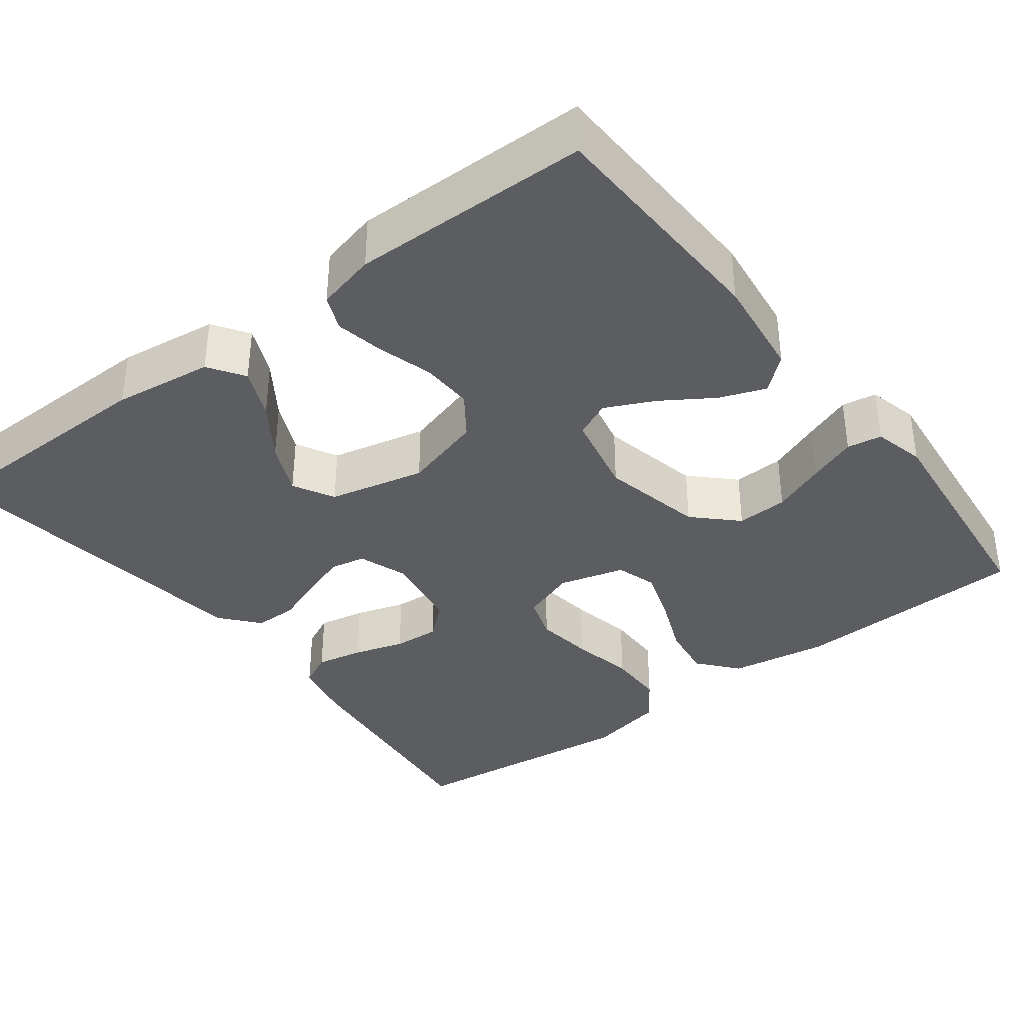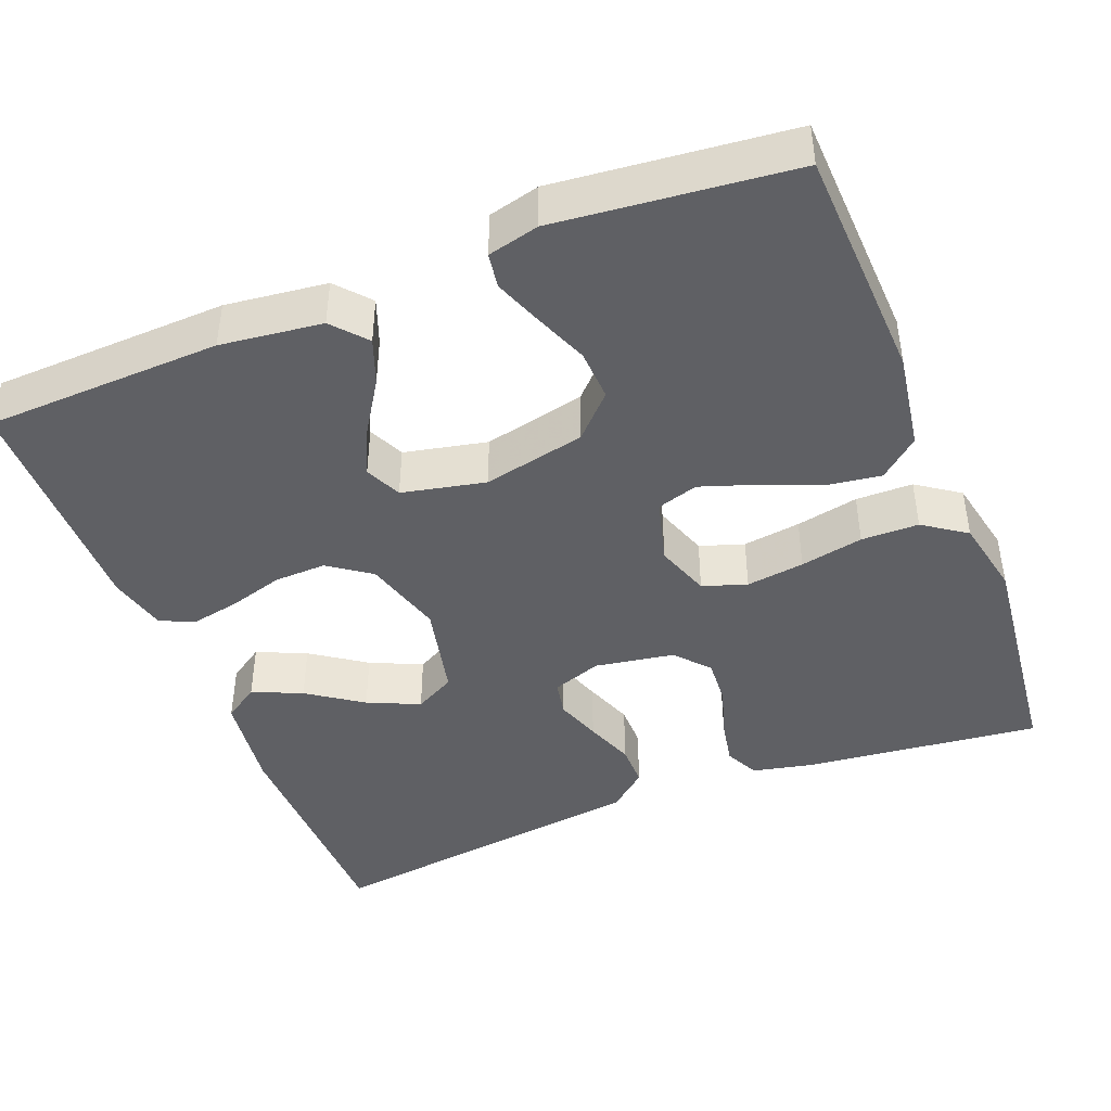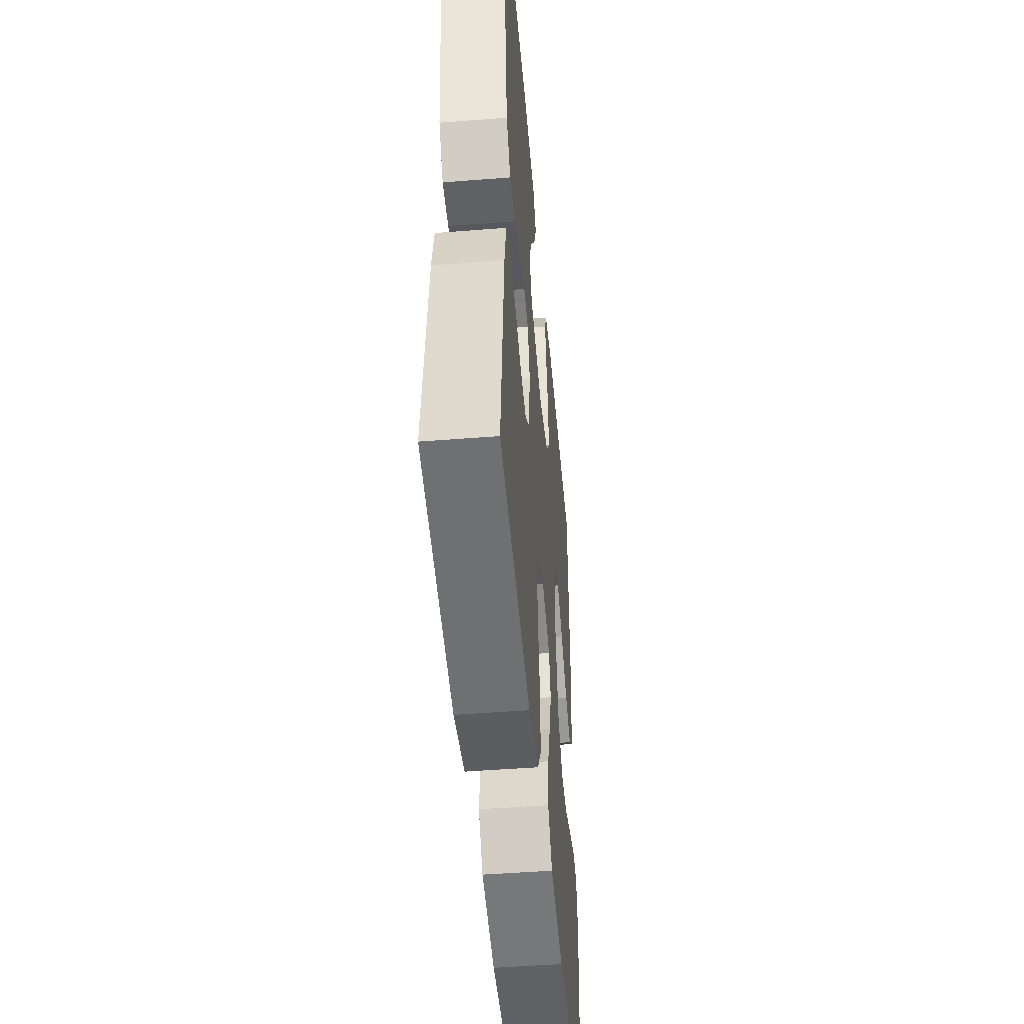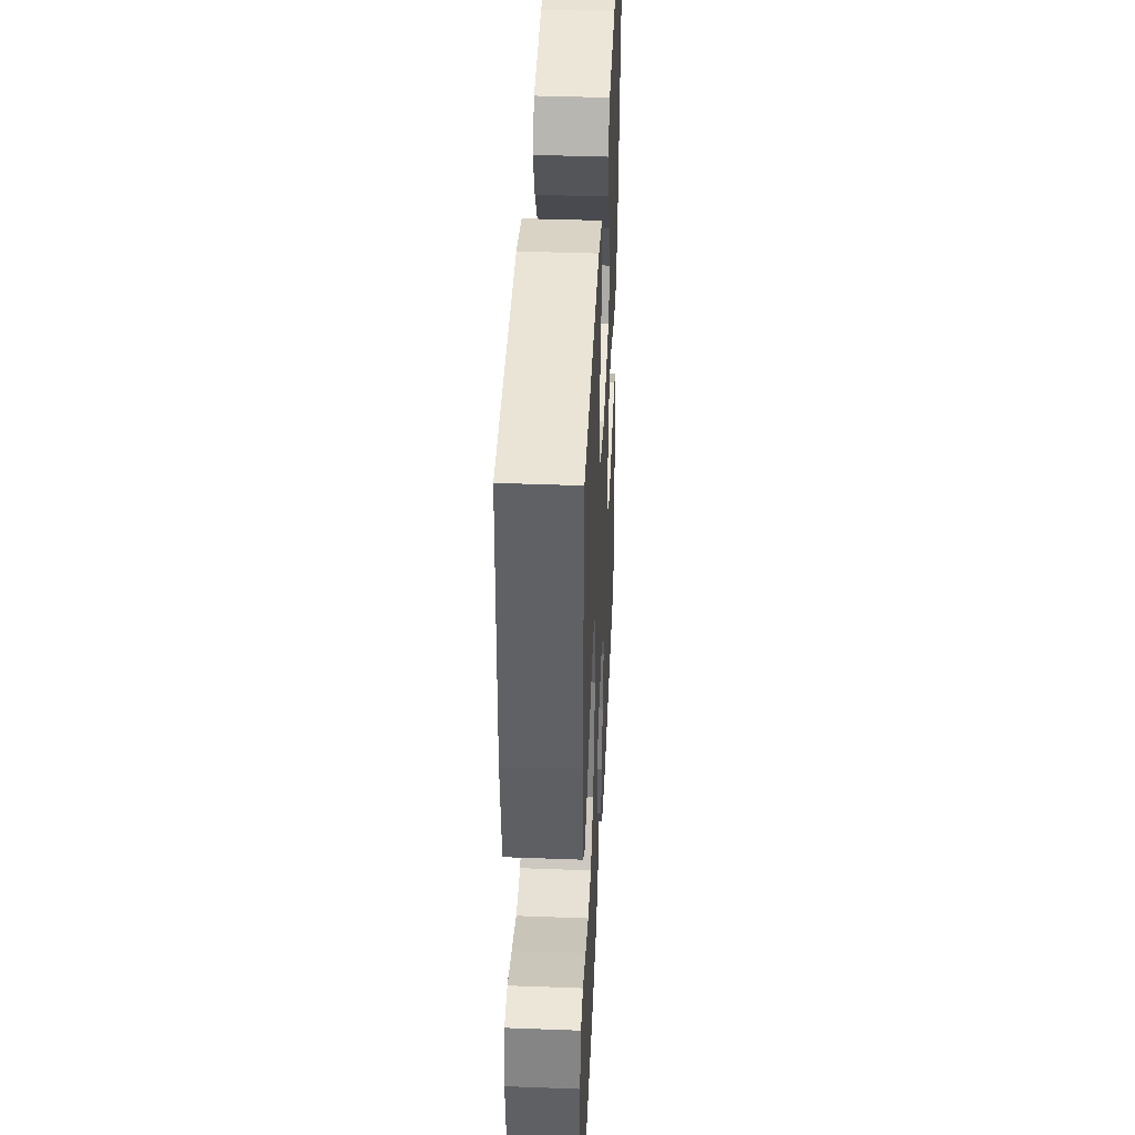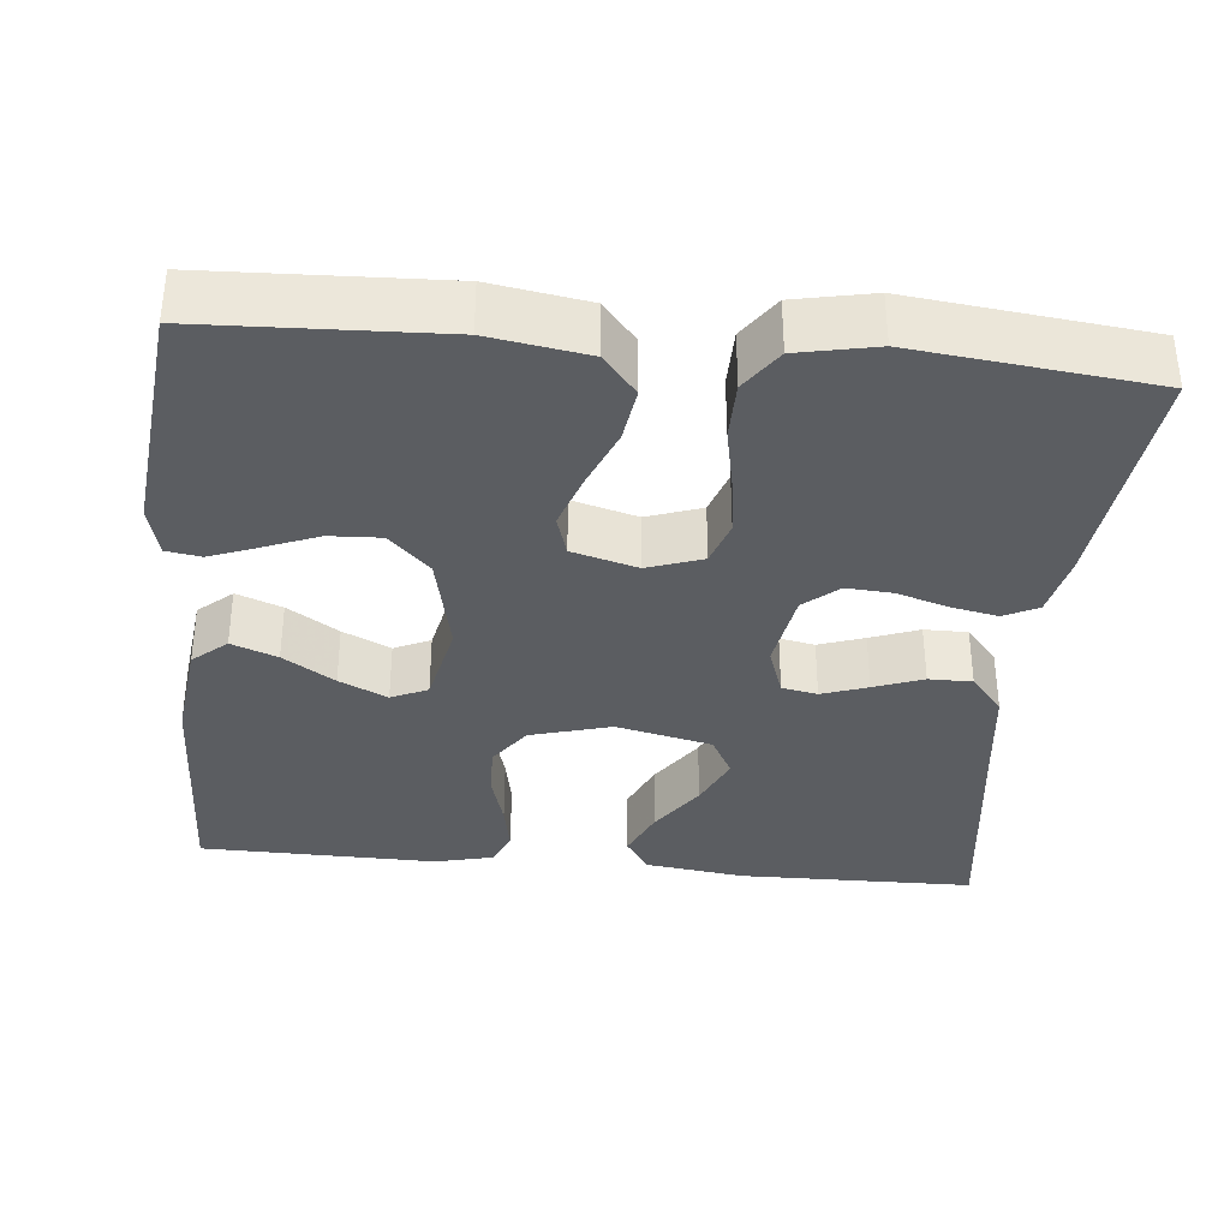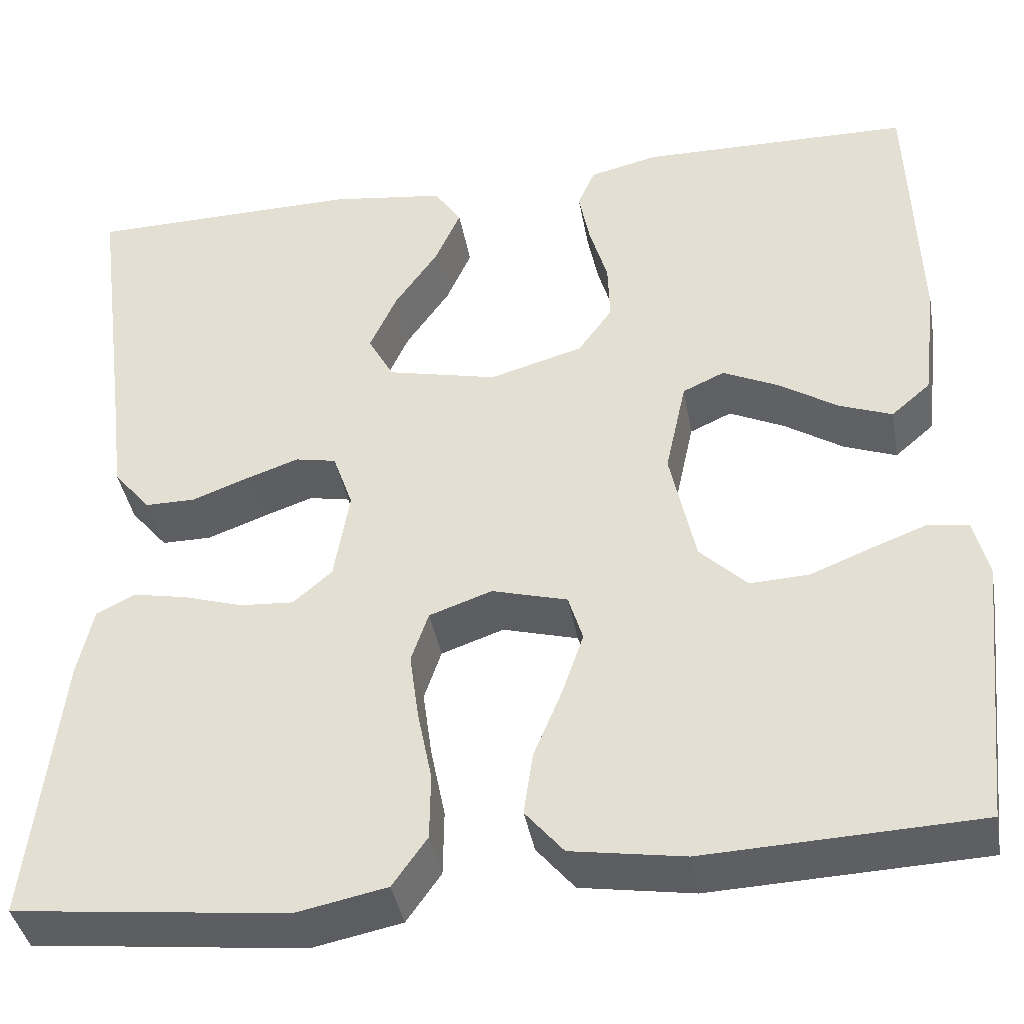
<metadata>
{"format":"obj","ext":"obj","renderer":"f3d","projection":"perspective","resolution":1024,"background":"white","views":[{"elev":-36.7,"azim":37.4,"up":"+Y"},{"elev":-43.6,"azim":111.7,"up":"+Y"},{"elev":-48.4,"azim":-85.0,"up":"+Z"},{"elev":41.6,"azim":92.6,"up":"+Z"},{"elev":-35.5,"azim":174.5,"up":"+Y"},{"elev":-40.0,"azim":10.1,"up":"+Z"}]}
</metadata>
<code>
v 0.5 0.07 0.5
v 0.51 0.07 0.2
v 0.494 0.07 0.071
v 0.451 0.07 0.034
v 0.393 0.07 0.056
v 0.328 0.07 0.098
v 0.267 0.07 0.127
v 0.221 0.07 0.106
v 0.198 0.07 0
v 0.226 0.07 -0.13
v 0.278 0.07 -0.181
v 0.343 0.07 -0.178
v 0.411 0.07 -0.151
v 0.472 0.07 -0.128
v 0.516 0.07 -0.135
v 0.532 0.07 -0.2
v 0.5 0.07 -0.5
v 0.2 0.07 -0.512
v 0.076 0.07 -0.492
v 0.034 0.07 -0.442
v 0.044 0.07 -0.373
v 0.075 0.07 -0.298
v 0.099 0.07 -0.228
v 0.083 0.07 -0.176
v 0 0.07 -0.153
v -0.069 0.07 -0.177
v -0.088 0.07 -0.233
v -0.078 0.07 -0.307
v -0.062 0.07 -0.387
v -0.063 0.07 -0.46
v -0.101 0.07 -0.514
v -0.2 0.07 -0.534
v -0.5 0.07 -0.5
v -0.466 0.07 -0.2
v -0.449 0.07 -0.123
v -0.406 0.07 -0.102
v -0.346 0.07 -0.114
v -0.282 0.07 -0.134
v -0.223 0.07 -0.138
v -0.18 0.07 -0.101
v -0.163 0.07 0
v -0.185 0.07 0.063
v -0.23 0.07 0.072
v -0.288 0.07 0.052
v -0.35 0.07 0.029
v -0.405 0.07 0.029
v -0.446 0.07 0.078
v -0.461 0.07 0.2
v -0.5 0.07 0.5
v -0.2 0.07 0.504
v -0.074 0.07 0.487
v -0.044 0.07 0.442
v -0.072 0.07 0.379
v -0.12 0.07 0.31
v -0.15 0.07 0.244
v -0.122 0.07 0.192
v 0 0.07 0.164
v 0.102 0.07 0.193
v 0.14 0.07 0.246
v 0.138 0.07 0.312
v 0.118 0.07 0.381
v 0.106 0.07 0.443
v 0.125 0.07 0.487
v 0.2 0.07 0.505
v 0.5 0 0.5
v 0.51 0 0.2
v 0.494 0 0.071
v 0.451 0 0.034
v 0.393 0 0.056
v 0.328 0 0.098
v 0.267 0 0.127
v 0.221 0 0.106
v 0.198 0 0
v 0.226 0 -0.13
v 0.278 0 -0.181
v 0.343 0 -0.178
v 0.411 0 -0.151
v 0.472 0 -0.128
v 0.516 0 -0.135
v 0.532 0 -0.2
v 0.5 0 -0.5
v 0.2 0 -0.512
v 0.076 0 -0.492
v 0.034 0 -0.442
v 0.044 0 -0.373
v 0.075 0 -0.298
v 0.099 0 -0.228
v 0.083 0 -0.176
v 0 0 -0.153
v -0.069 0 -0.177
v -0.088 0 -0.233
v -0.078 0 -0.307
v -0.062 0 -0.387
v -0.063 0 -0.46
v -0.101 0 -0.514
v -0.2 0 -0.534
v -0.5 0 -0.5
v -0.466 0 -0.2
v -0.449 0 -0.123
v -0.406 0 -0.102
v -0.346 0 -0.114
v -0.282 0 -0.134
v -0.223 0 -0.138
v -0.18 0 -0.101
v -0.163 0 0
v -0.185 0 0.063
v -0.23 0 0.072
v -0.288 0 0.052
v -0.35 0 0.029
v -0.405 0 0.029
v -0.446 0 0.078
v -0.461 0 0.2
v -0.5 0 0.5
v -0.2 0 0.504
v -0.074 0 0.487
v -0.044 0 0.442
v -0.072 0 0.379
v -0.12 0 0.31
v -0.15 0 0.244
v -0.122 0 0.192
v 0 0 0.164
v 0.102 0 0.193
v 0.14 0 0.246
v 0.138 0 0.312
v 0.118 0 0.381
v 0.106 0 0.443
v 0.125 0 0.487
v 0.2 0 0.505
f 4 5 6
f 3 4 6
f 2 3 6
f 1 2 6
f 64 1 6
f 63 64 6
f 62 63 6
f 61 62 6
f 60 61 6
f 59 60 6 7
f 58 59 7 8
f 57 58 8 9
f 56 57 9 10
f 52 53 54
f 51 52 54
f 50 51 54
f 49 50 54
f 48 49 54
f 48 54 55
f 47 48 55
f 46 47 55
f 45 46 55
f 44 45 55
f 43 44 55 56
f 36 37 38
f 35 36 38
f 34 35 38
f 33 34 38
f 32 33 38
f 31 32 38
f 30 31 38
f 29 30 38
f 28 29 38
f 27 28 38 39
f 26 27 39 40
f 20 21 22
f 19 20 22
f 18 19 22
f 17 18 22
f 16 17 22
f 15 16 22
f 14 15 22
f 13 14 22
f 12 13 22
f 11 12 22 23
f 10 11 23 24
f 42 43 56
f 10 24 25
f 56 10 25
f 42 56 25
f 41 42 25
f 25 26 40 41
f 70 69 68
f 70 68 67
f 70 67 66
f 70 66 65
f 70 65 128
f 70 128 127
f 70 127 126
f 70 126 125
f 70 125 124
f 71 70 124 123
f 72 71 123 122
f 73 72 122 121
f 74 73 121 120
f 118 117 116
f 118 116 115
f 118 115 114
f 118 114 113
f 118 113 112
f 119 118 112
f 119 112 111
f 119 111 110
f 119 110 109
f 119 109 108
f 120 119 108 107
f 102 101 100
f 102 100 99
f 102 99 98
f 102 98 97
f 102 97 96
f 102 96 95
f 102 95 94
f 102 94 93
f 102 93 92
f 103 102 92 91
f 104 103 91 90
f 86 85 84
f 86 84 83
f 86 83 82
f 86 82 81
f 86 81 80
f 86 80 79
f 86 79 78
f 86 78 77
f 86 77 76
f 87 86 76 75
f 88 87 75 74
f 120 107 106
f 89 88 74
f 89 74 120
f 89 120 106
f 89 106 105
f 105 104 90 89
f 1 65 66 2
f 2 66 67 3
f 3 67 68 4
f 4 68 69 5
f 5 69 70 6
f 6 70 71 7
f 7 71 72 8
f 8 72 73 9
f 9 73 74 10
f 10 74 75 11
f 11 75 76 12
f 12 76 77 13
f 13 77 78 14
f 14 78 79 15
f 15 79 80 16
f 16 80 81 17
f 17 81 82 18
f 18 82 83 19
f 19 83 84 20
f 20 84 85 21
f 21 85 86 22
f 22 86 87 23
f 23 87 88 24
f 24 88 89 25
f 25 89 90 26
f 26 90 91 27
f 27 91 92 28
f 28 92 93 29
f 29 93 94 30
f 30 94 95 31
f 31 95 96 32
f 32 96 97 33
f 33 97 98 34
f 34 98 99 35
f 35 99 100 36
f 36 100 101 37
f 37 101 102 38
f 38 102 103 39
f 39 103 104 40
f 40 104 105 41
f 41 105 106 42
f 42 106 107 43
f 43 107 108 44
f 44 108 109 45
f 45 109 110 46
f 46 110 111 47
f 47 111 112 48
f 48 112 113 49
f 49 113 114 50
f 50 114 115 51
f 51 115 116 52
f 52 116 117 53
f 53 117 118 54
f 54 118 119 55
f 55 119 120 56
f 56 120 121 57
f 57 121 122 58
f 58 122 123 59
f 59 123 124 60
f 60 124 125 61
f 61 125 126 62
f 62 126 127 63
f 63 127 128 64
f 64 128 65 1

</code>
